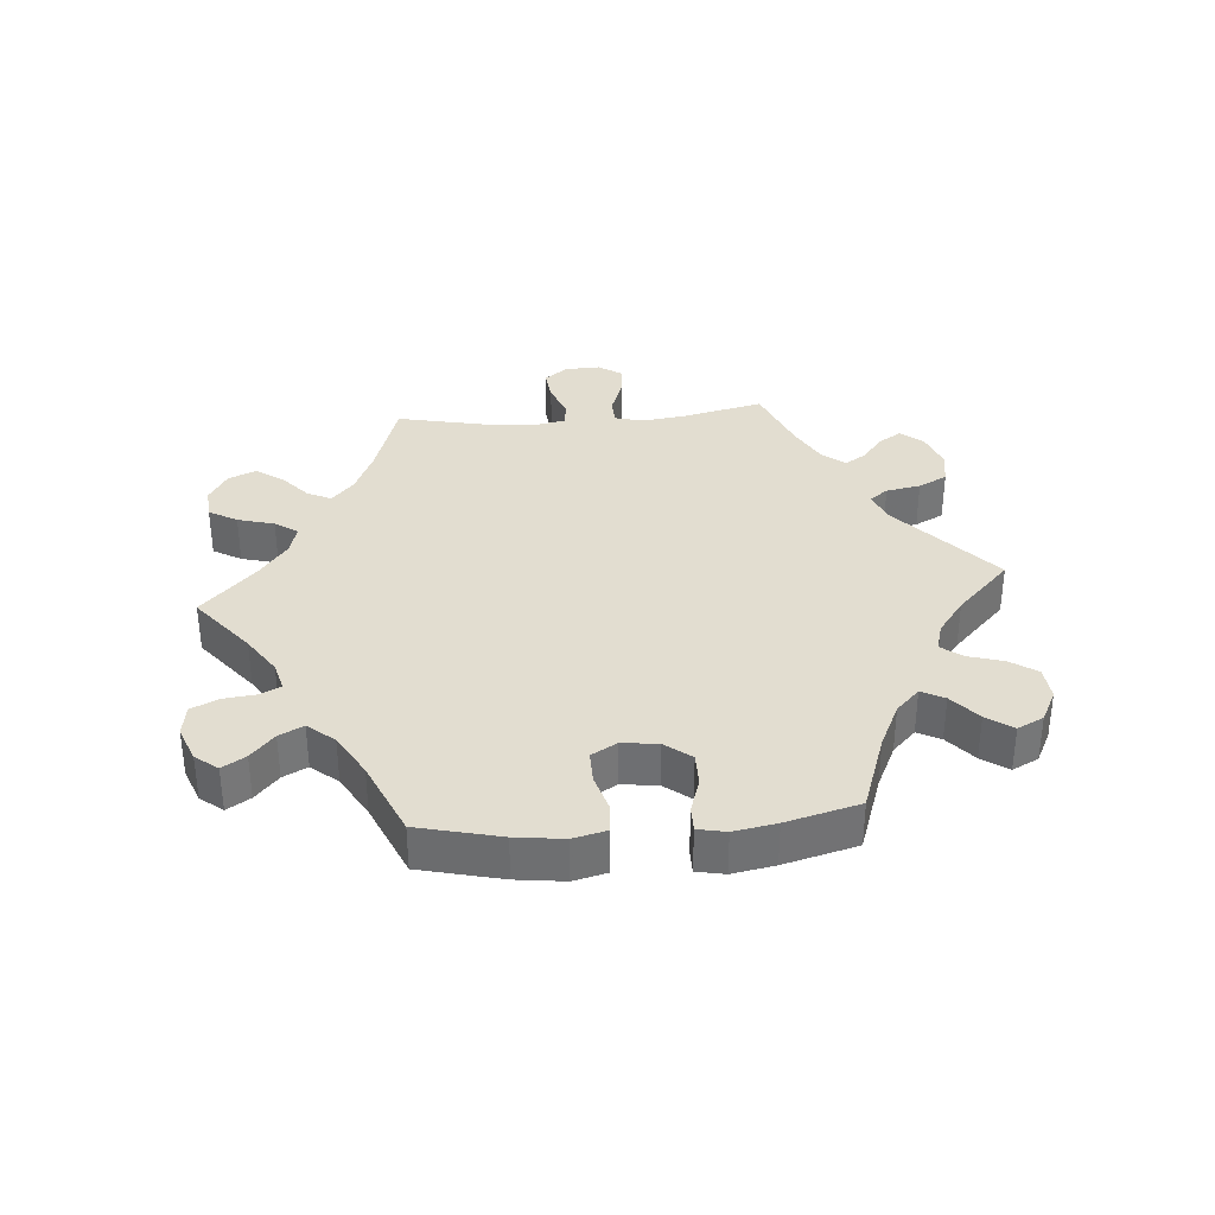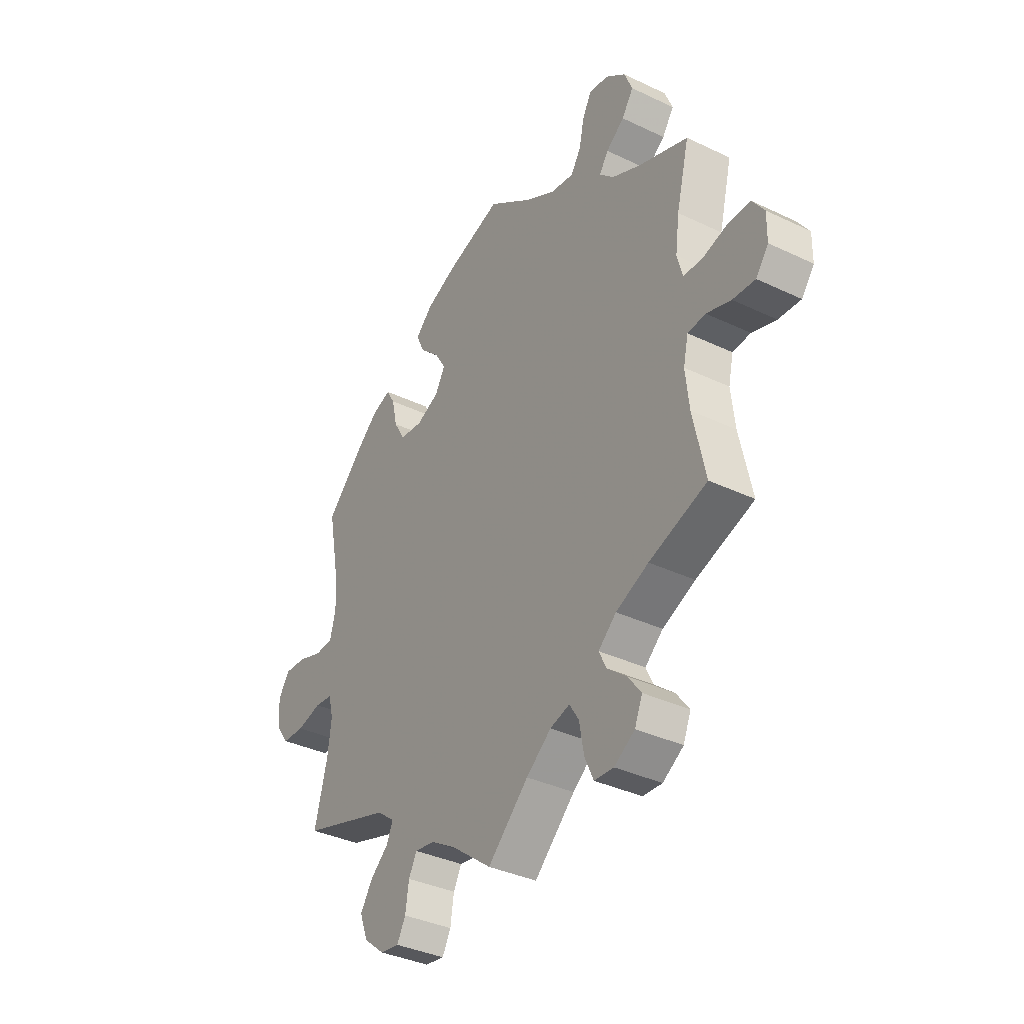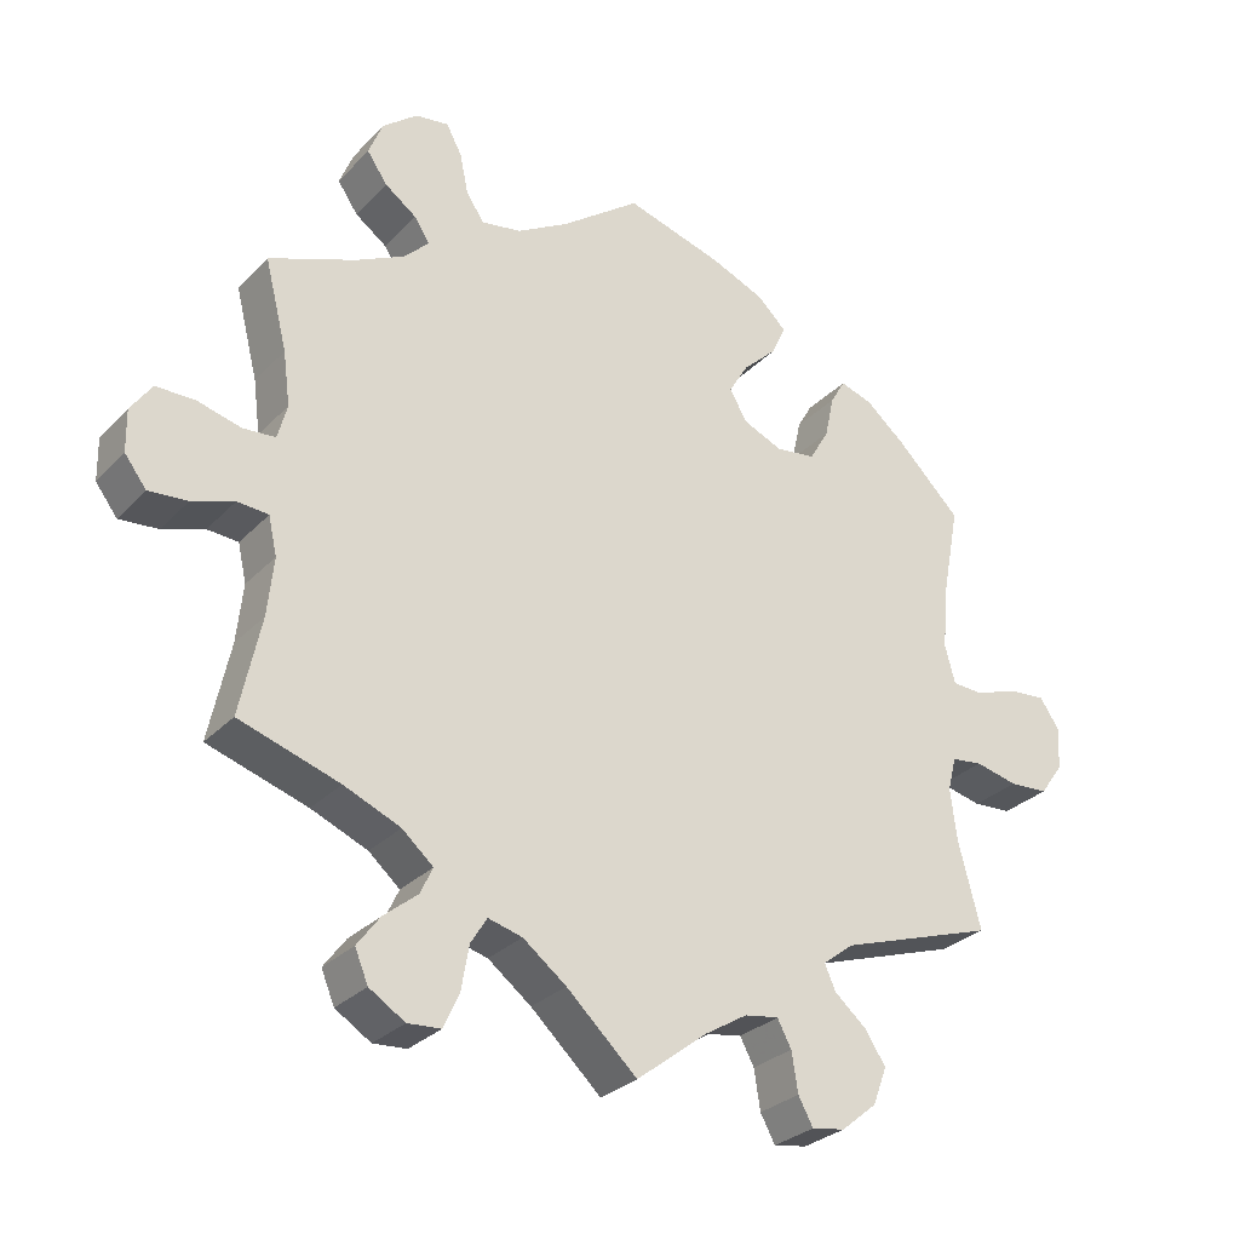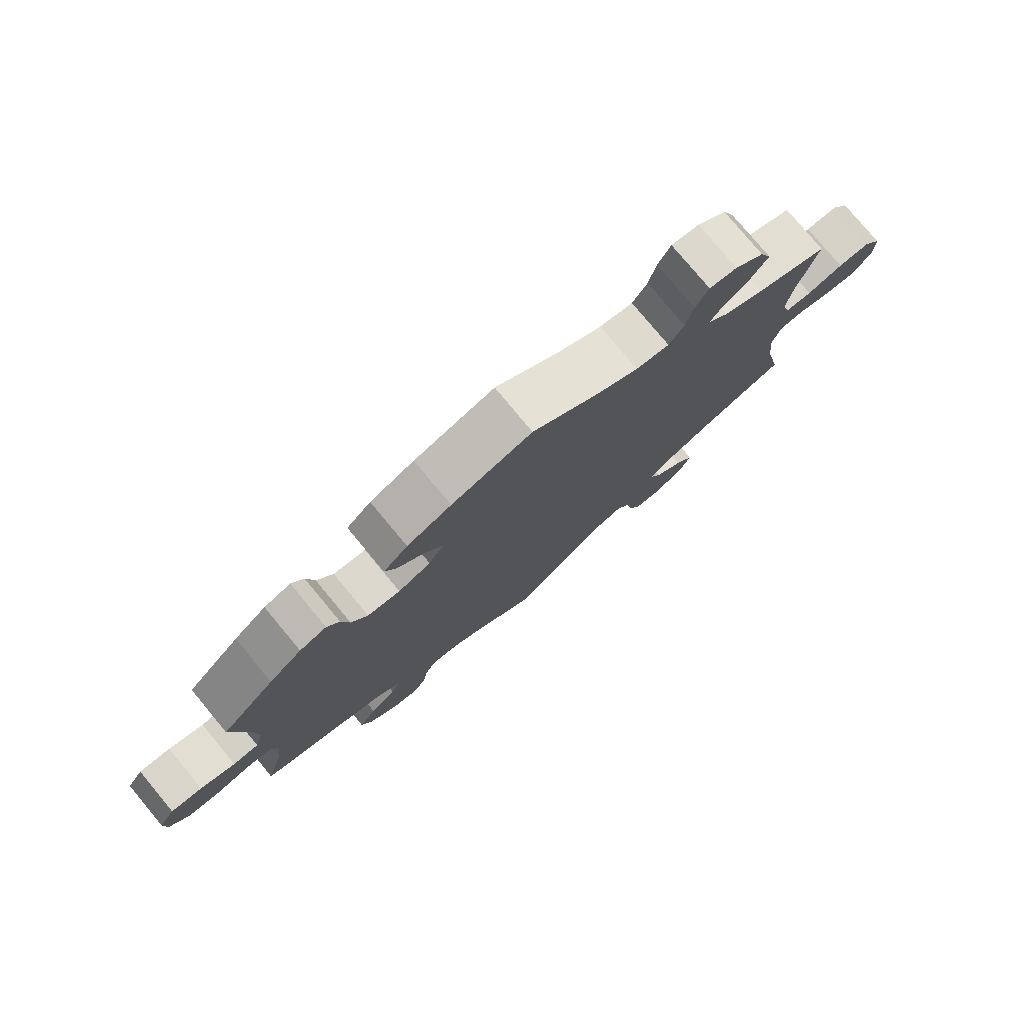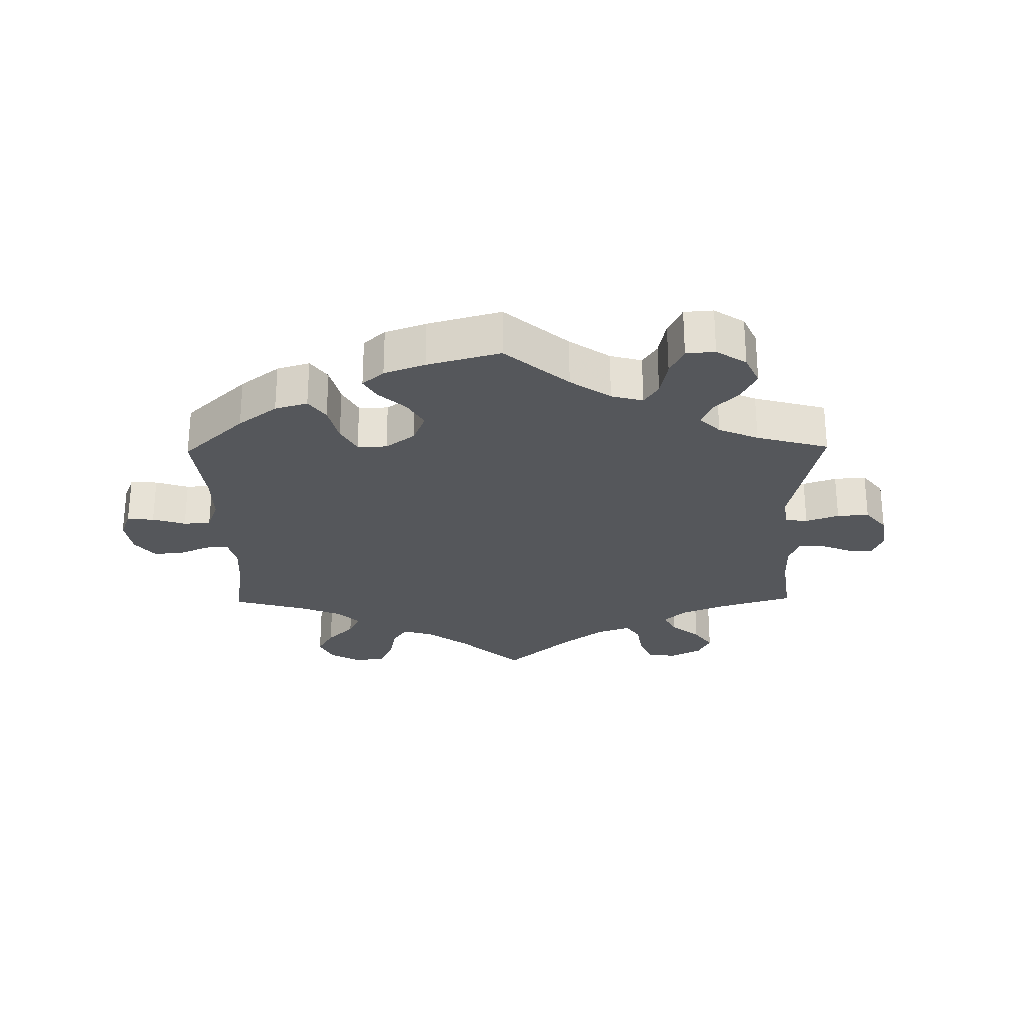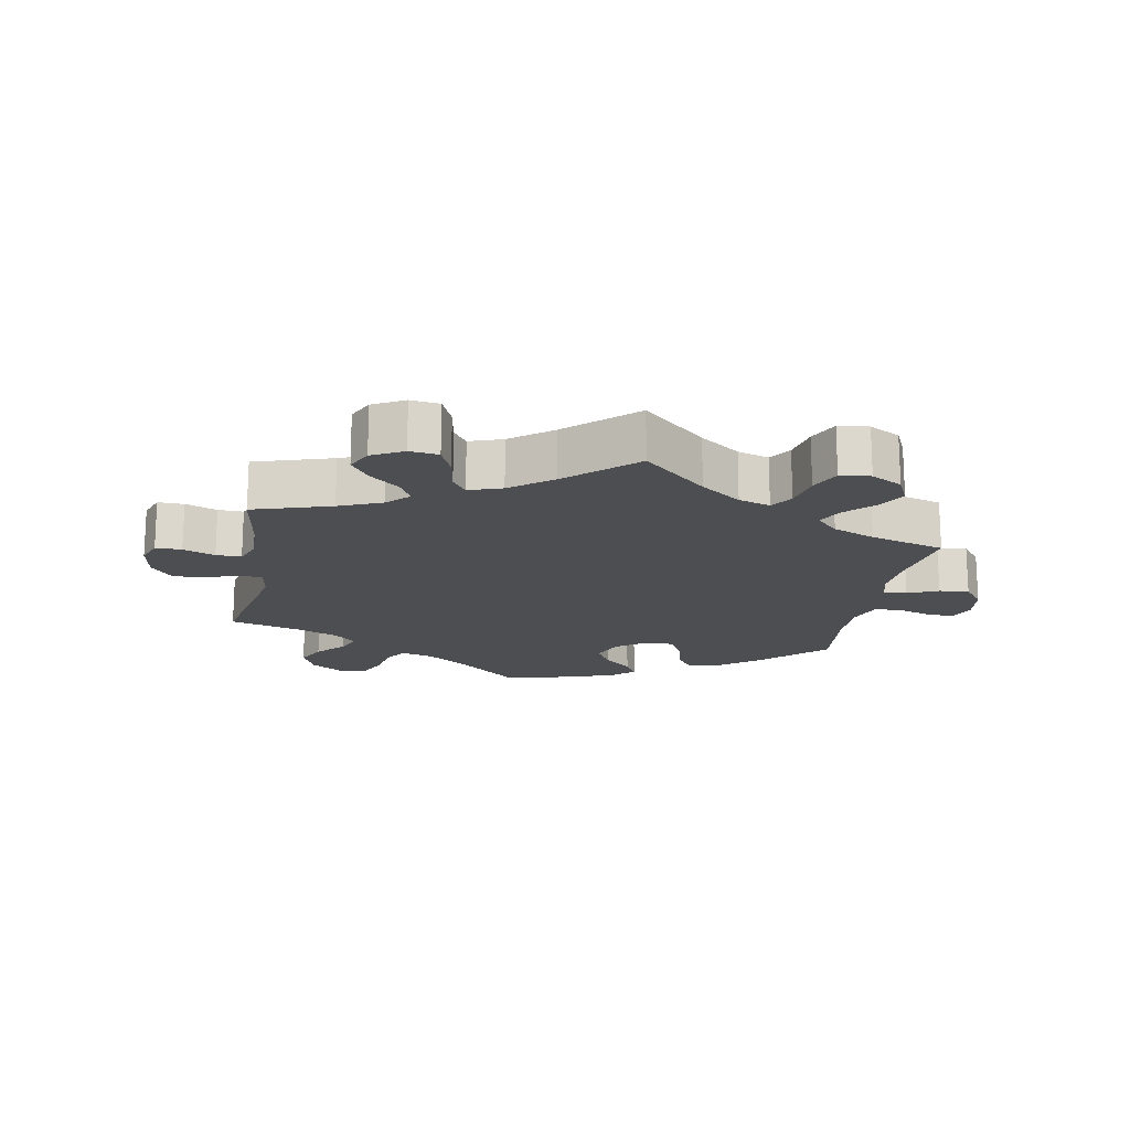
<metadata>
{"format":"obj","ext":"obj","renderer":"f3d","projection":"perspective","resolution":1024,"background":"white","views":[{"elev":35.1,"azim":25.3,"up":"+Y"},{"elev":-36.7,"azim":-121.7,"up":"+Z"},{"elev":-28.9,"azim":-34.2,"up":"+Z"},{"elev":78.2,"azim":140.3,"up":"+Z"},{"elev":-26.6,"azim":60.9,"up":"+Y"},{"elev":-17.2,"azim":-130.1,"up":"+Y"}]}
</metadata>
<code>
v 0.477 0.07 0.164
v 0.471 0.07 0.089
v 0.484 0.07 0.04
v 0.524 0.07 0.038
v 0.579 0.07 0.057
v 0.628 0.07 0.061
v 0.653 0.07 0.024
v 0.65 0.07 -0.031
v 0.62 0.07 -0.073
v 0.57 0.07 -0.076
v 0.515 0.07 -0.063
v 0.475 0.07 -0.068
v 0.464 0.07 -0.111
v 0.472 0.07 -0.177
v 0.501 0.07 -0.289
v 0.3 0.07 -0.355
v 0.26 0.07 -0.386
v 0.274 0.07 -0.418
v 0.315 0.07 -0.453
v 0.342 0.07 -0.494
v 0.324 0.07 -0.542
v 0.278 0.07 -0.58
v 0.235 0.07 -0.587
v 0.216 0.07 -0.552
v 0.208 0.07 -0.501
v 0.19 0.07 -0.467
v 0.146 0.07 -0.474
v 0.09 0.07 -0.508
v 0 0.07 -0.578
v -0.091 0.07 -0.493
v -0.147 0.07 -0.45
v -0.191 0.07 -0.438
v -0.212 0.07 -0.472
v -0.222 0.07 -0.529
v -0.242 0.07 -0.573
v -0.285 0.07 -0.576
v -0.331 0.07 -0.547
v -0.348 0.07 -0.506
v -0.319 0.07 -0.467
v -0.275 0.07 -0.431
v -0.259 0.07 -0.397
v -0.299 0.07 -0.362
v -0.372 0.07 -0.331
v -0.501 0.07 -0.289
v -0.474 0.07 -0.163
v -0.466 0.07 -0.088
v -0.477 0.07 -0.039
v -0.517 0.07 -0.036
v -0.571 0.07 -0.054
v -0.621 0.07 -0.058
v -0.649 0.07 -0.021
v -0.65 0.07 0.033
v -0.623 0.07 0.072
v -0.573 0.07 0.072
v -0.517 0.07 0.057
v -0.475 0.07 0.06
v -0.463 0.07 0.105
v -0.472 0.07 0.174
v -0.501 0.07 0.289
v -0.389 0.07 0.332
v -0.326 0.07 0.363
v -0.294 0.07 0.395
v -0.314 0.07 0.425
v -0.355 0.07 0.455
v -0.381 0.07 0.493
v -0.363 0.07 0.538
v -0.318 0.07 0.574
v -0.275 0.07 0.58
v -0.255 0.07 0.543
v -0.244 0.07 0.491
v -0.221 0.07 0.456
v -0.169 0.07 0.465
v -0.103 0.07 0.503
v -0.001 0.07 0.578
v 0.124 0.07 0.541
v 0.193 0.07 0.512
v 0.231 0.07 0.476
v 0.213 0.07 0.436
v 0.169 0.07 0.394
v 0.144 0.07 0.352
v 0.167 0.07 0.313
v 0.218 0.07 0.291
v 0.269 0.07 0.298
v 0.294 0.07 0.341
v 0.306 0.07 0.396
v 0.325 0.07 0.429
v 0.367 0.07 0.415
v 0.418 0.07 0.372
v 0.501 0.07 0.29
v 0.477 0 0.164
v 0.471 0 0.089
v 0.484 0 0.04
v 0.524 0 0.038
v 0.579 0 0.057
v 0.628 0 0.061
v 0.653 0 0.024
v 0.65 0 -0.031
v 0.62 0 -0.073
v 0.57 0 -0.076
v 0.515 0 -0.063
v 0.475 0 -0.068
v 0.464 0 -0.111
v 0.472 0 -0.177
v 0.501 0 -0.289
v 0.3 0 -0.355
v 0.26 0 -0.386
v 0.274 0 -0.418
v 0.315 0 -0.453
v 0.342 0 -0.494
v 0.324 0 -0.542
v 0.278 0 -0.58
v 0.235 0 -0.587
v 0.216 0 -0.552
v 0.208 0 -0.501
v 0.19 0 -0.467
v 0.146 0 -0.474
v 0.09 0 -0.508
v 0 0 -0.578
v -0.091 0 -0.493
v -0.147 0 -0.45
v -0.191 0 -0.438
v -0.212 0 -0.472
v -0.222 0 -0.529
v -0.242 0 -0.573
v -0.285 0 -0.576
v -0.331 0 -0.547
v -0.348 0 -0.506
v -0.319 0 -0.467
v -0.275 0 -0.431
v -0.259 0 -0.397
v -0.299 0 -0.362
v -0.372 0 -0.331
v -0.501 0 -0.289
v -0.474 0 -0.163
v -0.466 0 -0.088
v -0.477 0 -0.039
v -0.517 0 -0.036
v -0.571 0 -0.054
v -0.621 0 -0.058
v -0.649 0 -0.021
v -0.65 0 0.033
v -0.623 0 0.072
v -0.573 0 0.072
v -0.517 0 0.057
v -0.475 0 0.06
v -0.463 0 0.105
v -0.472 0 0.174
v -0.501 0 0.289
v -0.389 0 0.332
v -0.326 0 0.363
v -0.294 0 0.395
v -0.314 0 0.425
v -0.355 0 0.455
v -0.381 0 0.493
v -0.363 0 0.538
v -0.318 0 0.574
v -0.275 0 0.58
v -0.255 0 0.543
v -0.244 0 0.491
v -0.221 0 0.456
v -0.169 0 0.465
v -0.103 0 0.503
v -0.001 0 0.578
v 0.124 0 0.541
v 0.193 0 0.512
v 0.231 0 0.476
v 0.213 0 0.436
v 0.169 0 0.394
v 0.144 0 0.352
v 0.167 0 0.313
v 0.218 0 0.291
v 0.269 0 0.298
v 0.294 0 0.341
v 0.306 0 0.396
v 0.325 0 0.429
v 0.367 0 0.415
v 0.418 0 0.372
v 0.501 0 0.29
f 88 89 1
f 87 88 1 2
f 84 85 86 87
f 83 84 87 2
f 82 83 2 3
f 81 82 3
f 76 77 78 79
f 76 79 80
f 73 74 75 76
f 72 73 76 80
f 71 72 80 81
f 67 68 69 70
f 67 70 71
f 66 67 71
f 63 64 65 66
f 62 63 66 71
f 61 62 71 81
f 58 59 60
f 57 58 60 61
f 56 57 61 81
f 52 53 54 55
f 52 55 56
f 51 52 56
f 48 49 50 51
f 47 48 51 56
f 46 47 56 81
f 43 44 45
f 42 43 45 46
f 41 42 46 81
f 37 38 39 40
f 35 36 37 40
f 33 34 35 40
f 32 33 40 41
f 31 32 41 81
f 28 29 30
f 27 28 30 31
f 26 27 31 81
f 22 23 24 25
f 18 19 20 21
f 17 18 21 22
f 14 15 16
f 13 14 16 17
f 12 13 17
f 8 9 10 11
f 8 11 12
f 7 8 12
f 4 5 6 7
f 3 4 7 12
f 81 3 12 17
f 25 26 81
f 17 22 25 81
f 90 178 177
f 91 90 177 176
f 176 175 174 173
f 91 176 173 172
f 92 91 172 171
f 92 171 170
f 168 167 166 165
f 169 168 165
f 165 164 163 162
f 169 165 162 161
f 170 169 161 160
f 159 158 157 156
f 160 159 156
f 160 156 155
f 155 154 153 152
f 160 155 152 151
f 170 160 151 150
f 149 148 147
f 150 149 147 146
f 170 150 146 145
f 144 143 142 141
f 145 144 141
f 145 141 140
f 140 139 138 137
f 145 140 137 136
f 170 145 136 135
f 134 133 132
f 135 134 132 131
f 170 135 131 130
f 129 128 127 126
f 129 126 125 124
f 129 124 123 122
f 130 129 122 121
f 170 130 121 120
f 119 118 117
f 120 119 117 116
f 170 120 116 115
f 114 113 112 111
f 110 109 108 107
f 111 110 107 106
f 105 104 103
f 106 105 103 102
f 106 102 101
f 100 99 98 97
f 101 100 97
f 101 97 96
f 96 95 94 93
f 101 96 93 92
f 106 101 92 170
f 170 115 114
f 170 114 111 106
f 1 90 91 2
f 2 91 92 3
f 3 92 93 4
f 4 93 94 5
f 5 94 95 6
f 6 95 96 7
f 7 96 97 8
f 8 97 98 9
f 9 98 99 10
f 10 99 100 11
f 11 100 101 12
f 12 101 102 13
f 13 102 103 14
f 14 103 104 15
f 15 104 105 16
f 16 105 106 17
f 17 106 107 18
f 18 107 108 19
f 19 108 109 20
f 20 109 110 21
f 21 110 111 22
f 22 111 112 23
f 23 112 113 24
f 24 113 114 25
f 25 114 115 26
f 26 115 116 27
f 27 116 117 28
f 28 117 118 29
f 29 118 119 30
f 30 119 120 31
f 31 120 121 32
f 32 121 122 33
f 33 122 123 34
f 34 123 124 35
f 35 124 125 36
f 36 125 126 37
f 37 126 127 38
f 38 127 128 39
f 39 128 129 40
f 40 129 130 41
f 41 130 131 42
f 42 131 132 43
f 43 132 133 44
f 44 133 134 45
f 45 134 135 46
f 46 135 136 47
f 47 136 137 48
f 48 137 138 49
f 49 138 139 50
f 50 139 140 51
f 51 140 141 52
f 52 141 142 53
f 53 142 143 54
f 54 143 144 55
f 55 144 145 56
f 56 145 146 57
f 57 146 147 58
f 58 147 148 59
f 59 148 149 60
f 60 149 150 61
f 61 150 151 62
f 62 151 152 63
f 63 152 153 64
f 64 153 154 65
f 65 154 155 66
f 66 155 156 67
f 67 156 157 68
f 68 157 158 69
f 69 158 159 70
f 70 159 160 71
f 71 160 161 72
f 72 161 162 73
f 73 162 163 74
f 74 163 164 75
f 75 164 165 76
f 76 165 166 77
f 77 166 167 78
f 78 167 168 79
f 79 168 169 80
f 80 169 170 81
f 81 170 171 82
f 82 171 172 83
f 83 172 173 84
f 84 173 174 85
f 85 174 175 86
f 86 175 176 87
f 87 176 177 88
f 88 177 178 89
f 89 178 90 1

</code>
